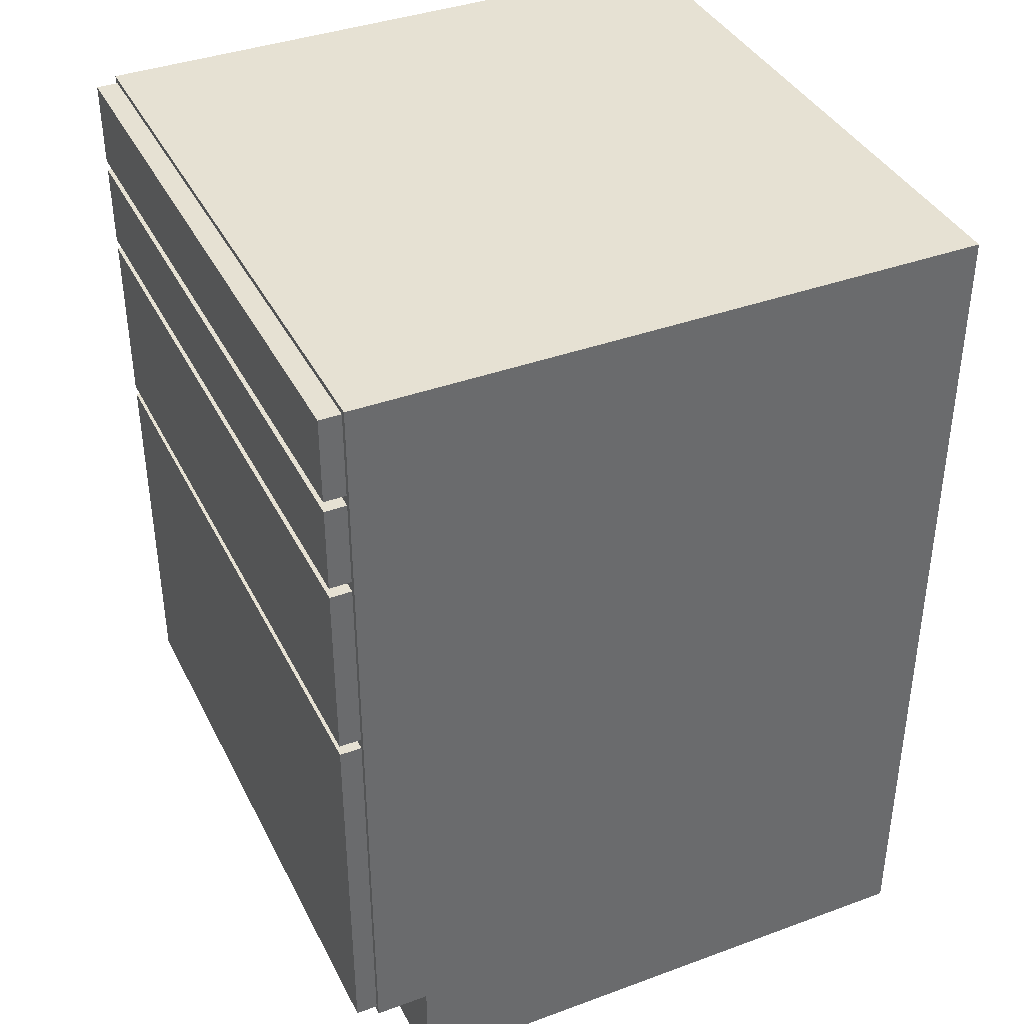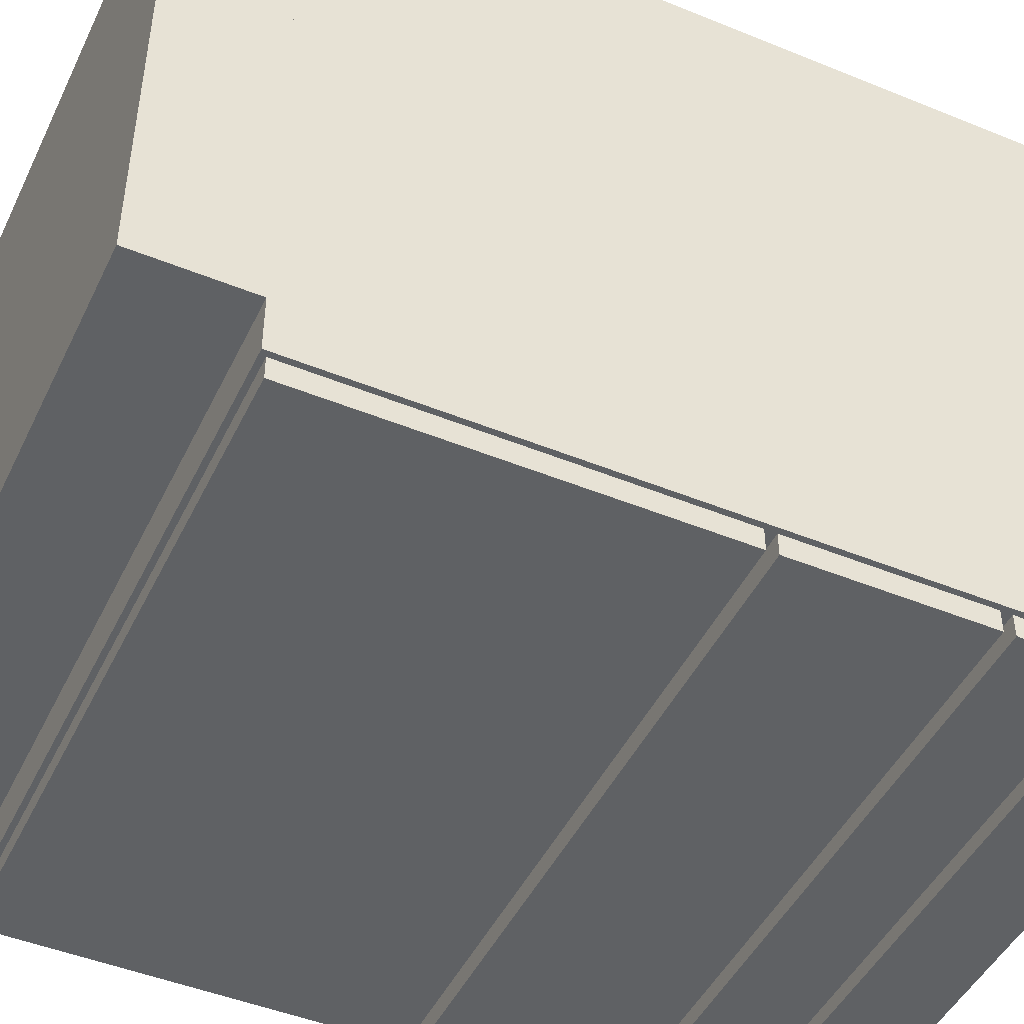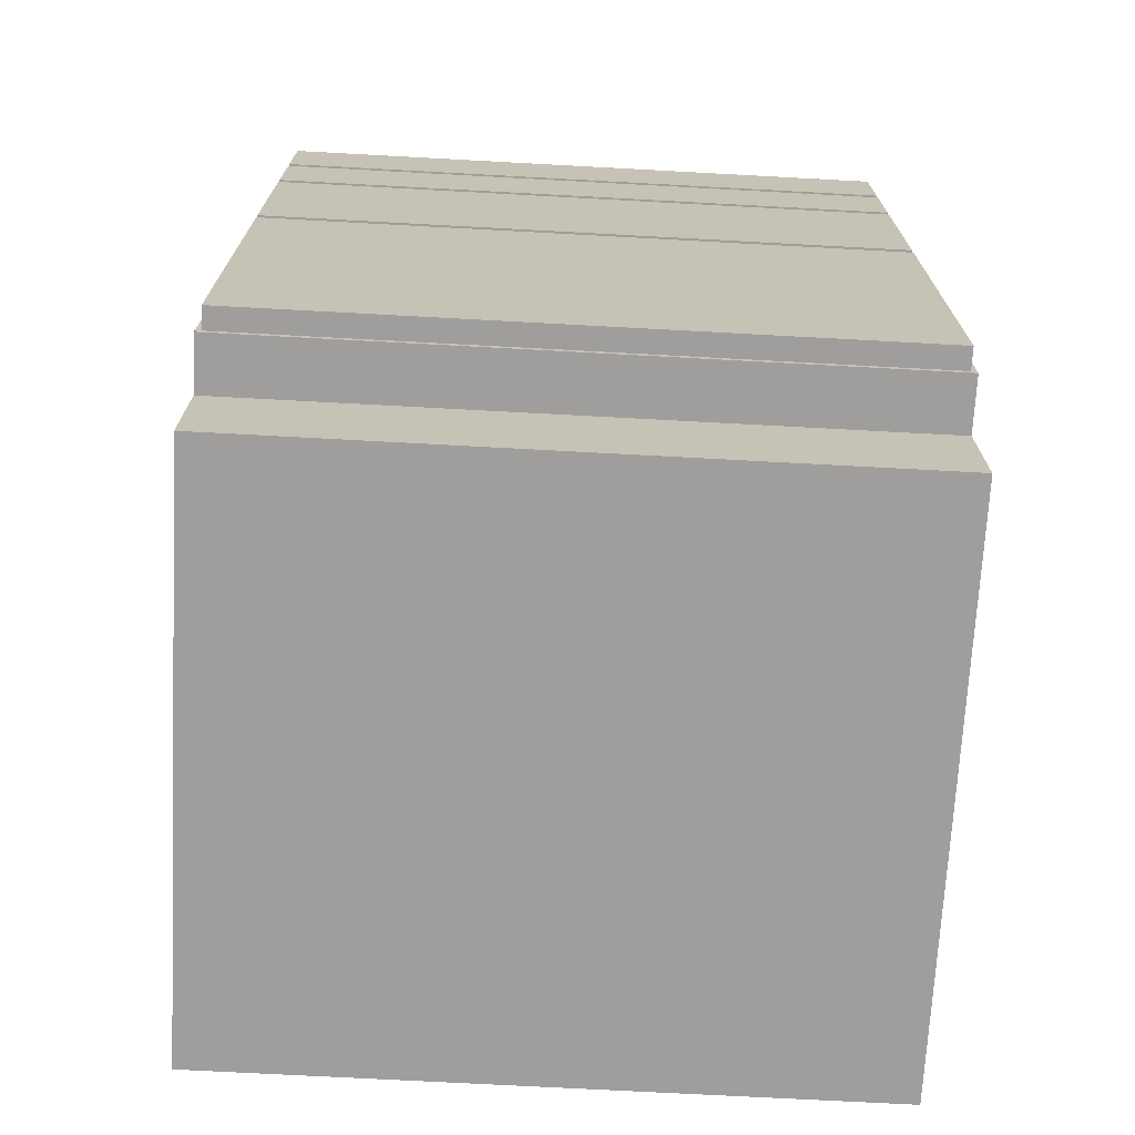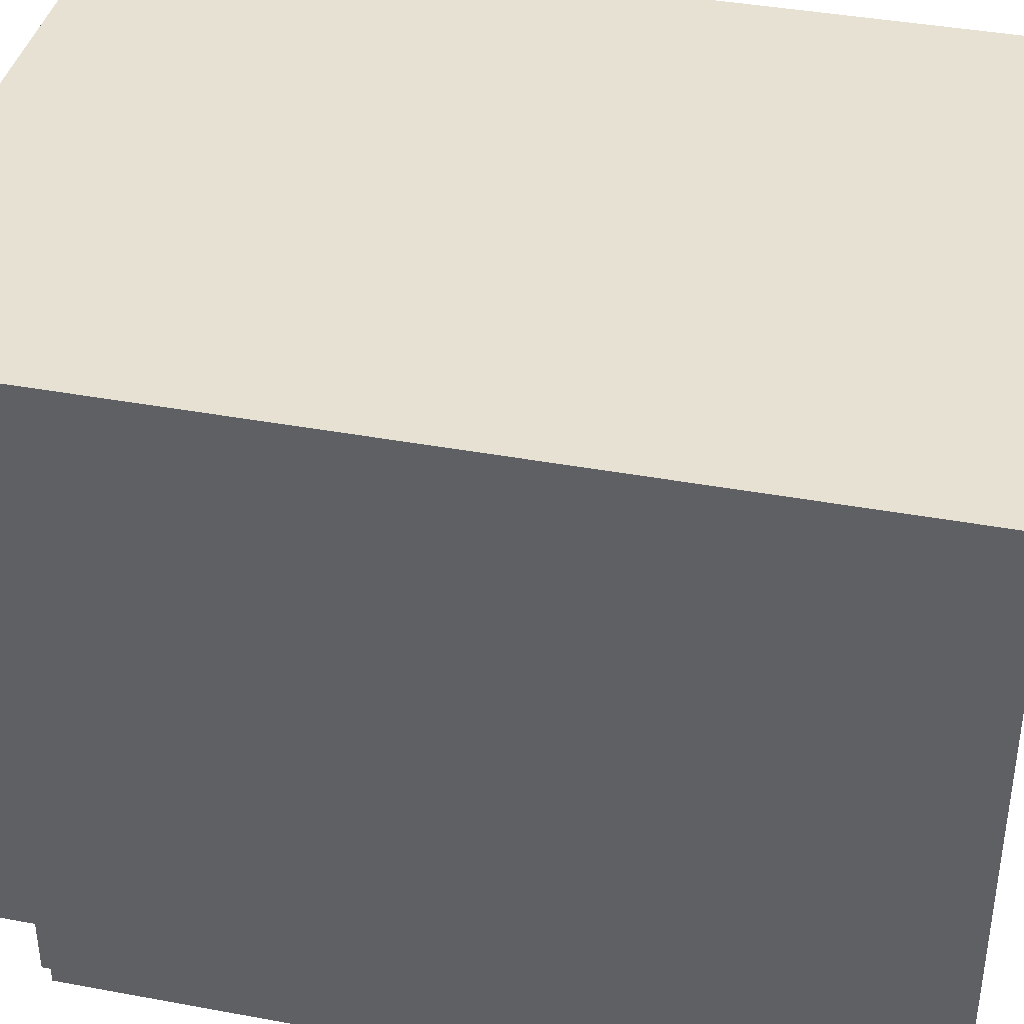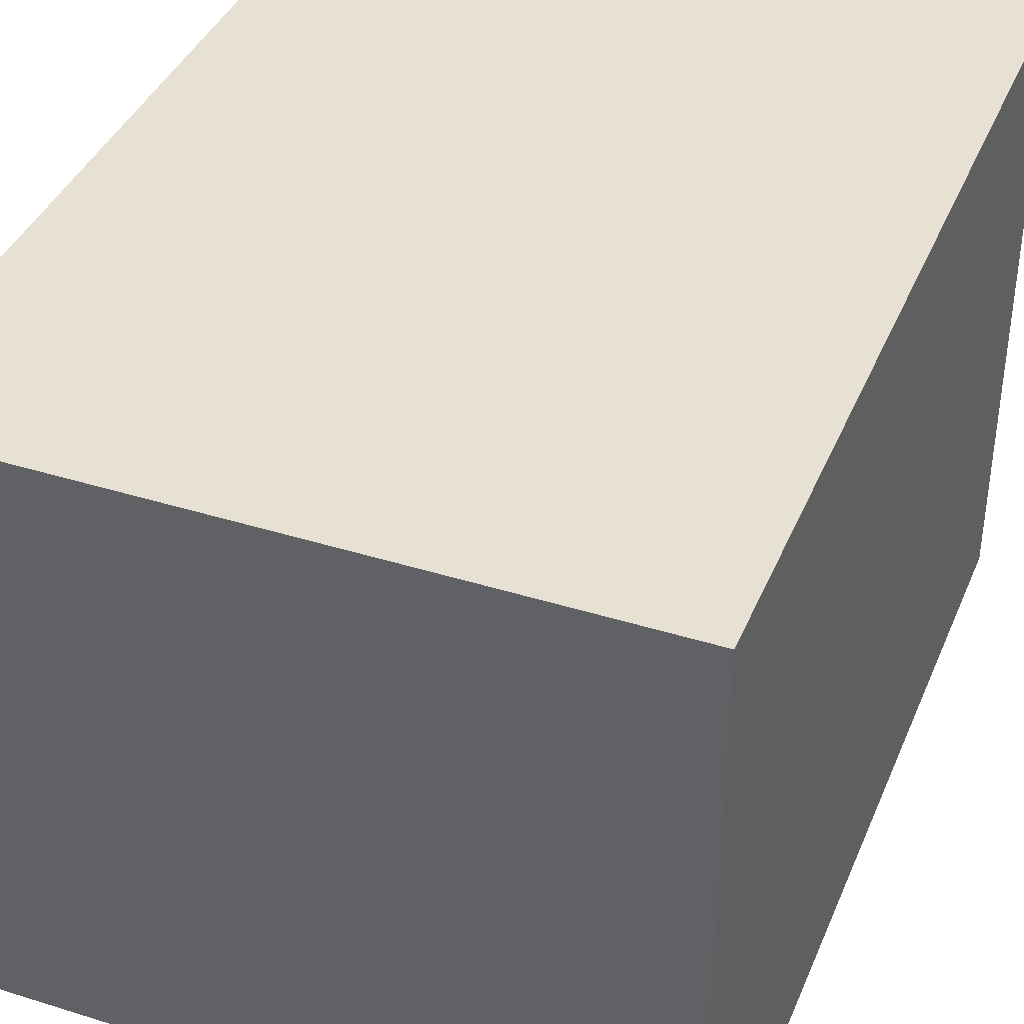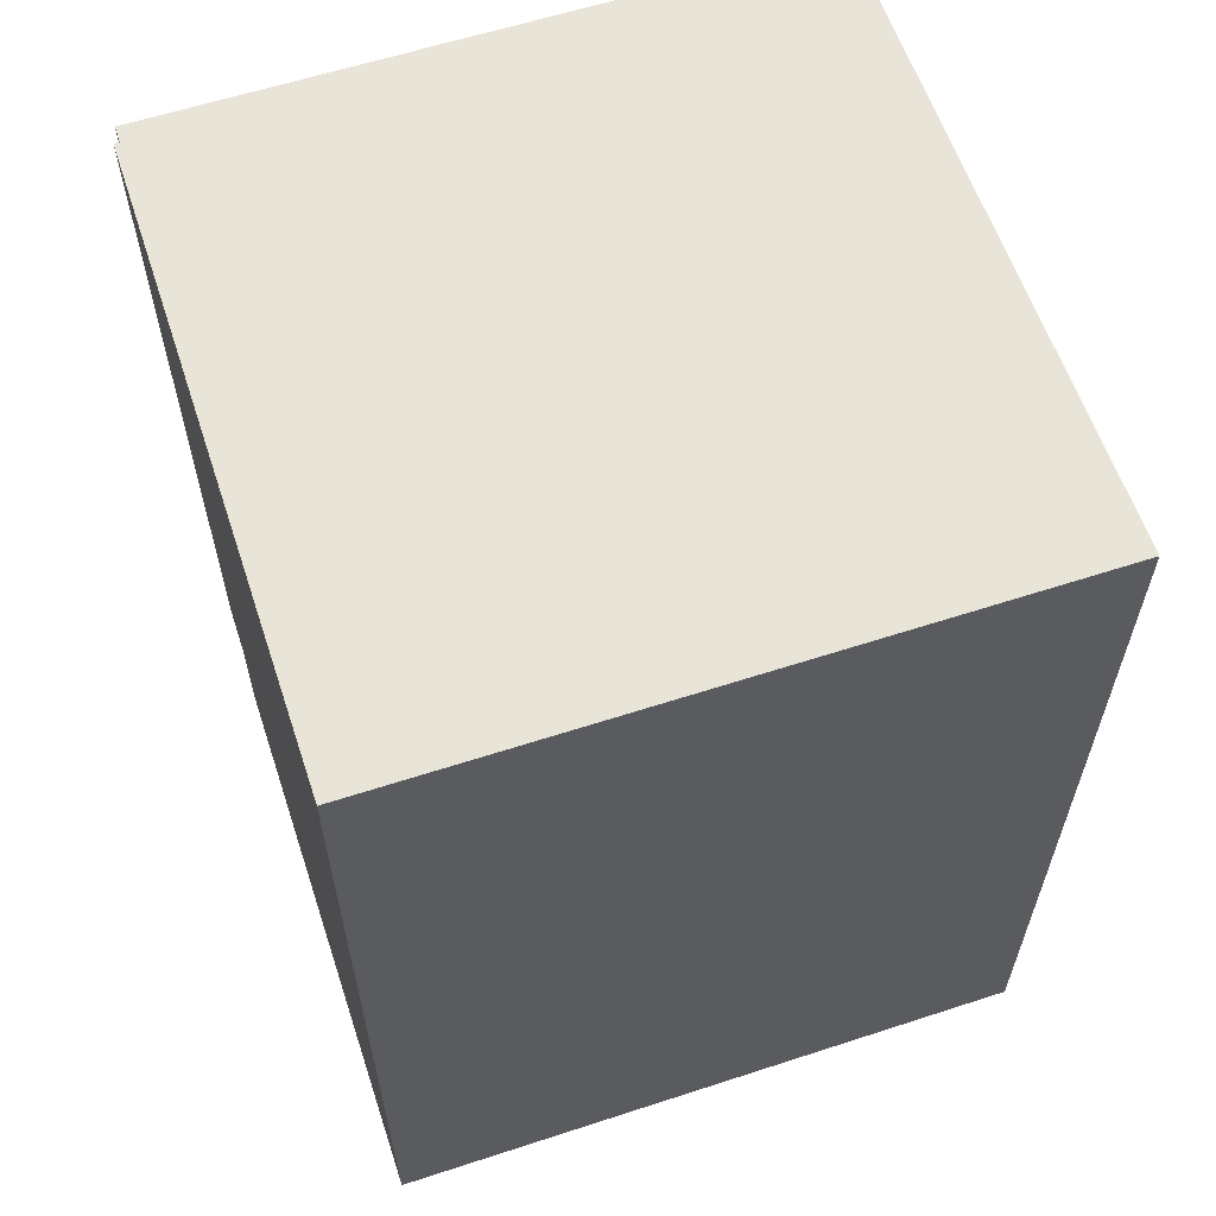
<metadata>
{"format":"obj","ext":"obj","renderer":"f3d","projection":"perspective","resolution":1024,"background":"white","views":[{"elev":38.7,"azim":65.3,"up":"+Z"},{"elev":-46.7,"azim":-114.9,"up":"+Y"},{"elev":-71.1,"azim":-3.1,"up":"+Z"},{"elev":39.6,"azim":-77.0,"up":"+Y"},{"elev":39.5,"azim":-158.7,"up":"+Y"},{"elev":60.6,"azim":161.6,"up":"+Z"}]}
</metadata>
<code>
v  11.81 -9.055 3.937
v  11.81 -11.02 3.937
v  -11.81 -11.02 3.937
v  -11.81 -9.055 3.937
v  11.81 11.81 32.28
v  -11.81 11.81 32.28
v  -11.81 -11.02 32.28
v  11.81 -11.02 32.28
v  11.61 -11.81 17.91
v  -11.61 -11.81 17.91
v  -11.61 -11.81 4.134
v  11.61 -11.81 4.134
v  11.81 11.81 3.937
v  -11.81 11.81 3.937
v  -11.61 -11.02 4.134
v  11.61 -11.02 4.134
v  11.61 -11.02 17.91
v  -11.61 -11.02 17.91
v  11.81 11.81 0
v  11.81 -9.055 0
v  -11.81 -9.055 0
v  -11.81 11.81 0
v  11.61 -11.81 32.09
v  -11.61 -11.81 32.09
v  -11.61 -11.81 28.94
v  11.61 -11.81 28.94
v  -11.61 -11.02 28.94
v  11.61 -11.02 28.94
v  11.61 -11.02 32.09
v  -11.61 -11.02 32.09
v  11.61 -11.81 25
v  -11.61 -11.81 25
v  -11.61 -11.81 18.31
v  11.61 -11.81 18.31
v  -11.61 -11.02 18.31
v  11.61 -11.02 18.31
v  11.61 -11.02 25
v  -11.61 -11.02 25
v  11.61 -11.81 28.54
v  -11.61 -11.81 28.54
v  -11.61 -11.81 25.39
v  11.61 -11.81 25.39
v  -11.61 -11.02 25.39
v  11.61 -11.02 25.39
v  11.61 -11.02 28.54
v  -11.61 -11.02 28.54
g Box030
f 1 2 3 4
f 5 6 7 8
f 9 10 11 12
f 5 8 2 13
f 6 5 13 14
f 7 6 14 3
f 12 11 15 16
f 9 12 16 17
f 10 9 17 18
f 11 10 18 15
f 13 14 4 1
f 19 20 21 22
f 20 1 4 21
f 19 13 1 20
f 22 14 13 19
f 21 4 14 22
f 23 24 25 26
f 26 25 27 28
f 23 26 28 29
f 24 23 29 30
f 25 24 30 27
f 3 2 8 7
f 31 32 33 34
f 34 33 35 36
f 31 34 36 37
f 32 31 37 38
f 33 32 38 35
f 39 40 41 42
f 42 41 43 44
f 39 42 44 45
f 40 39 45 46
f 41 40 46 43

</code>
